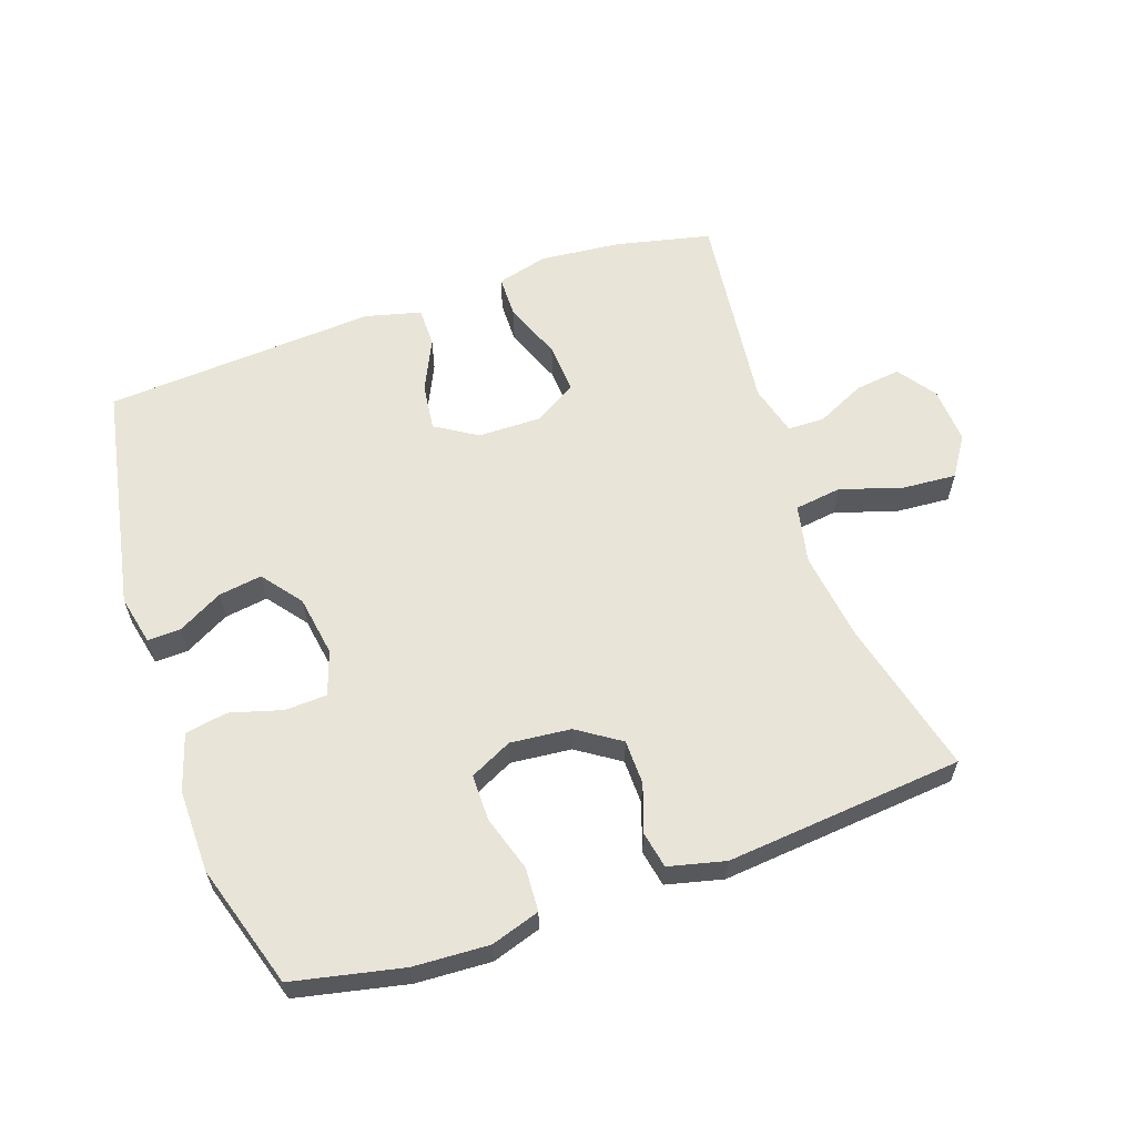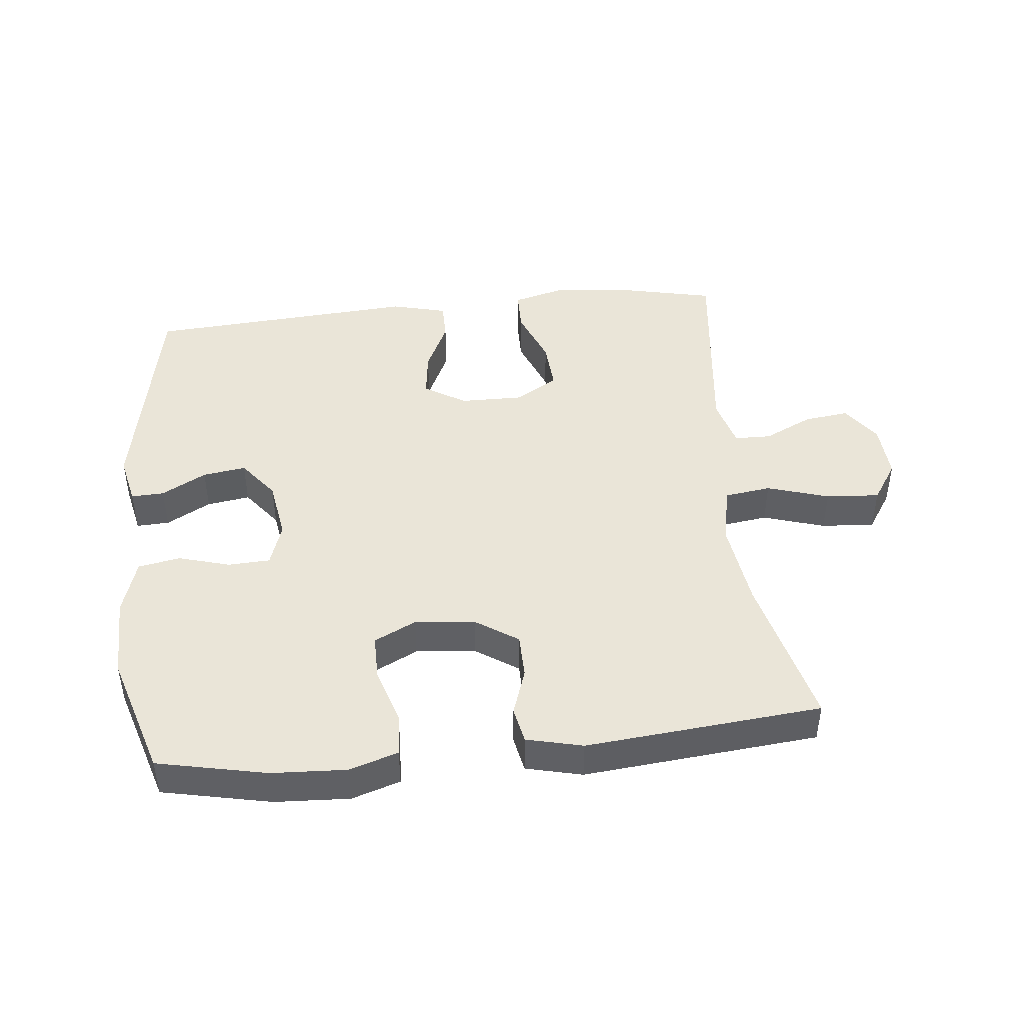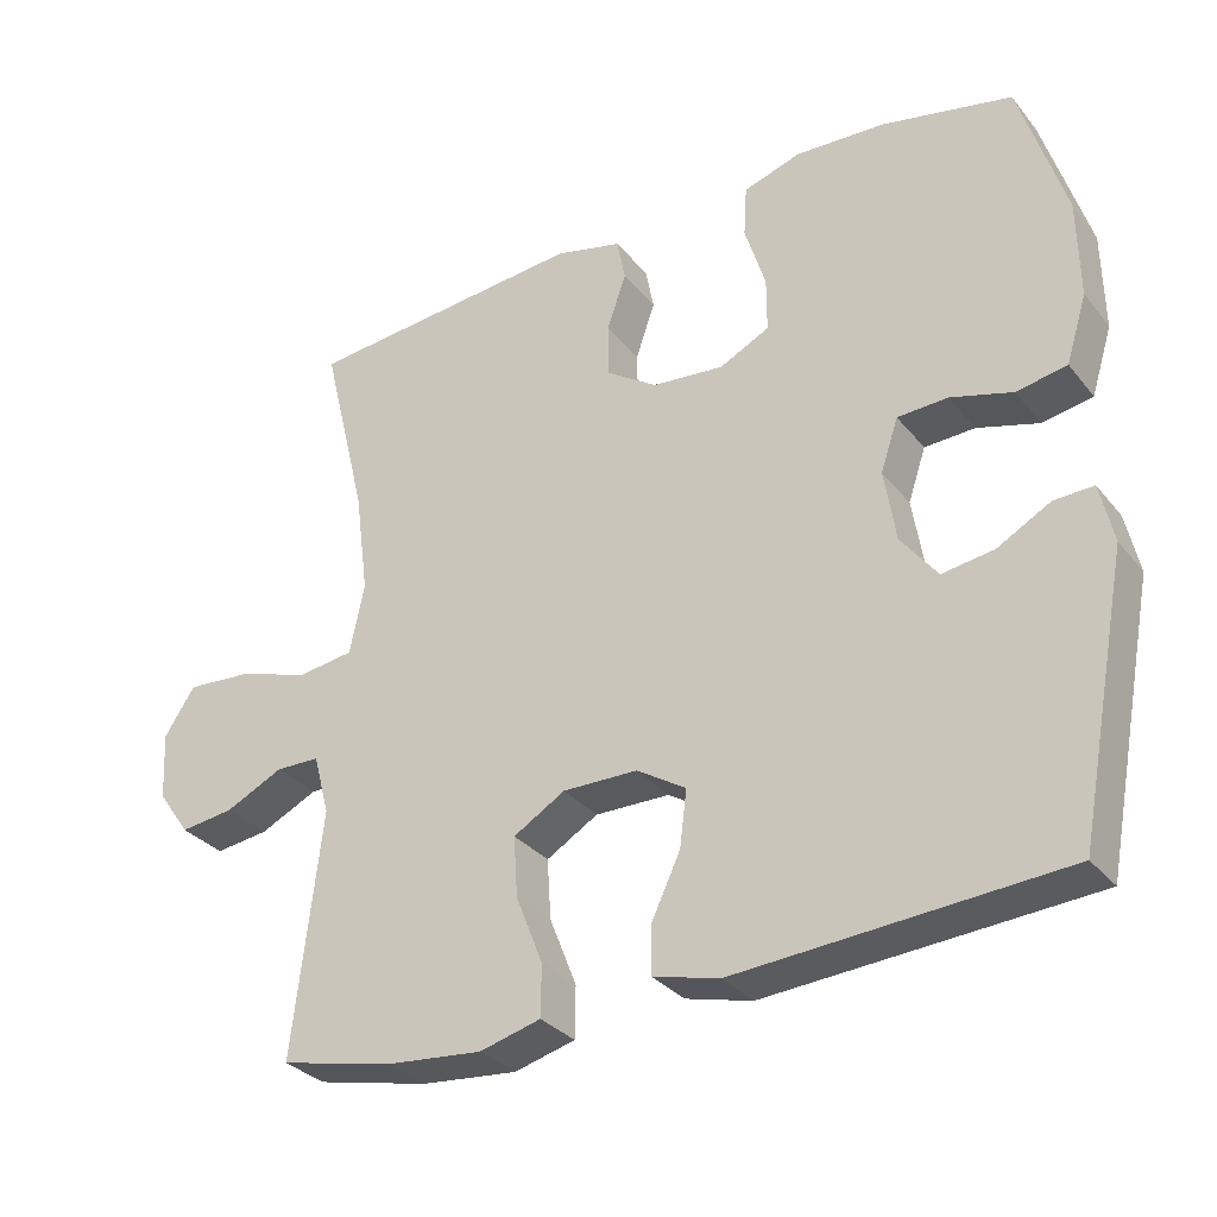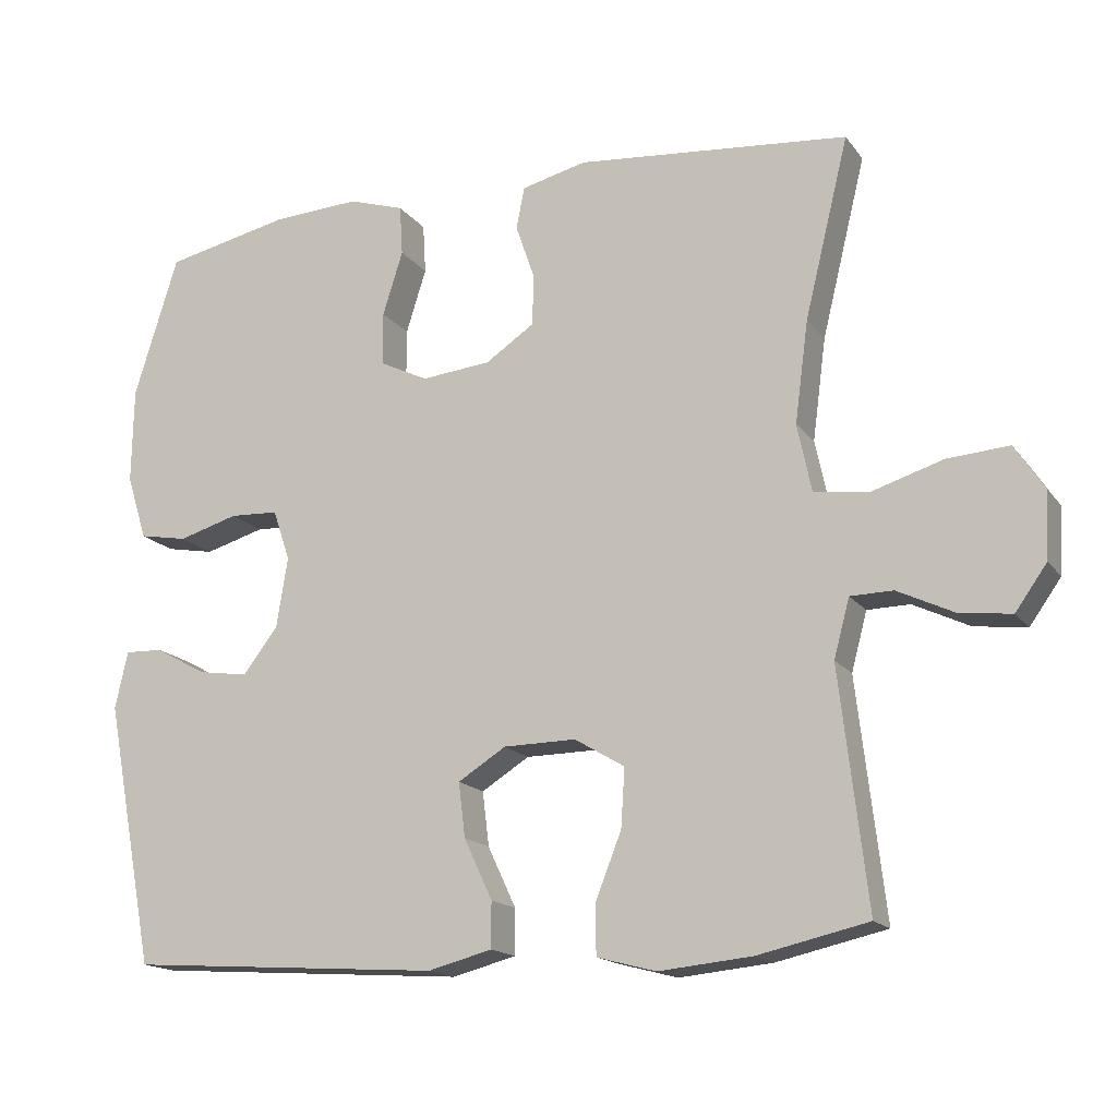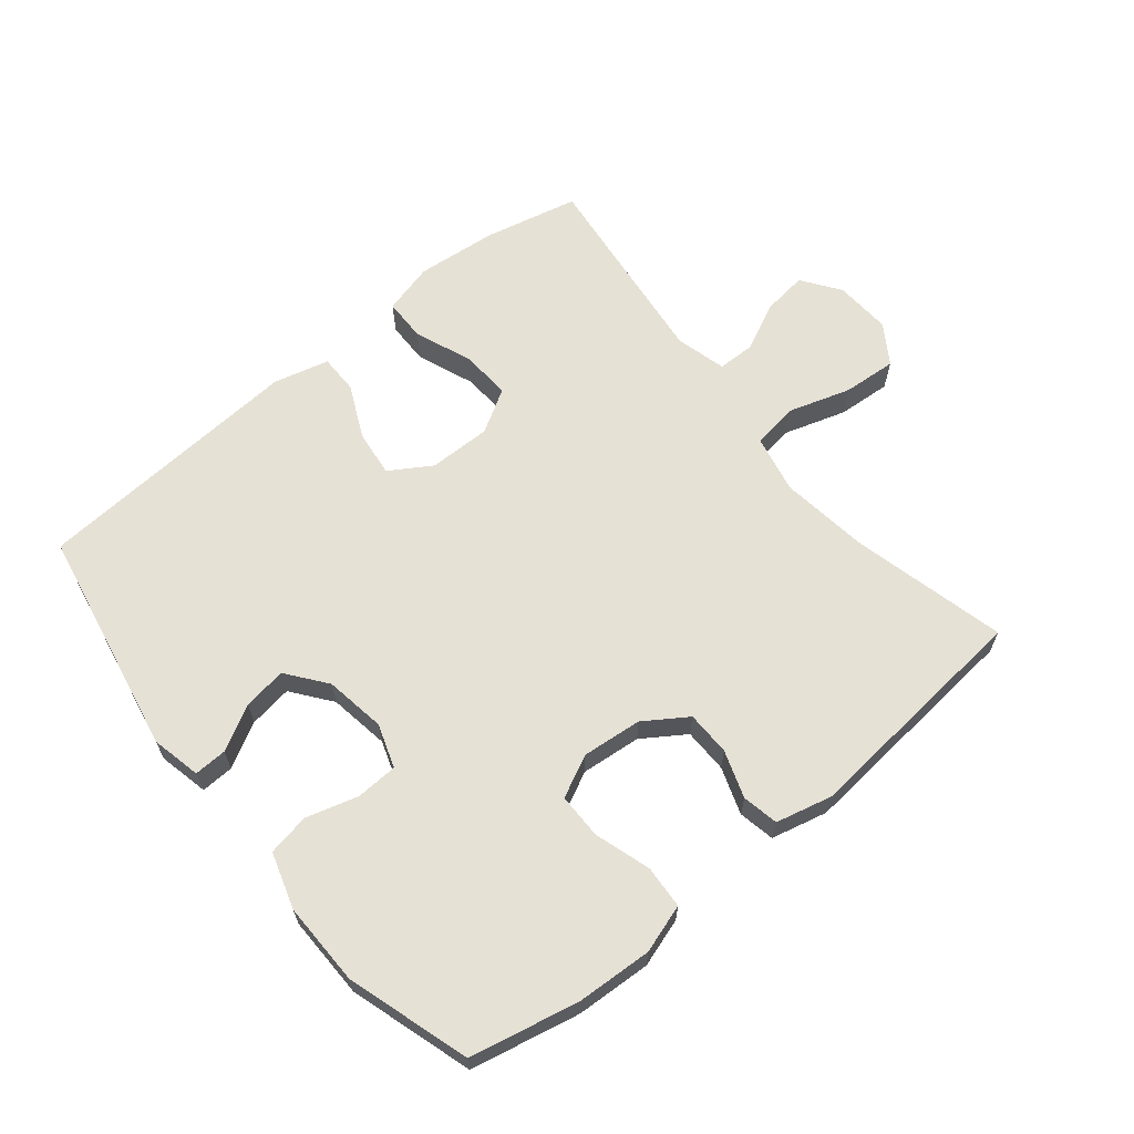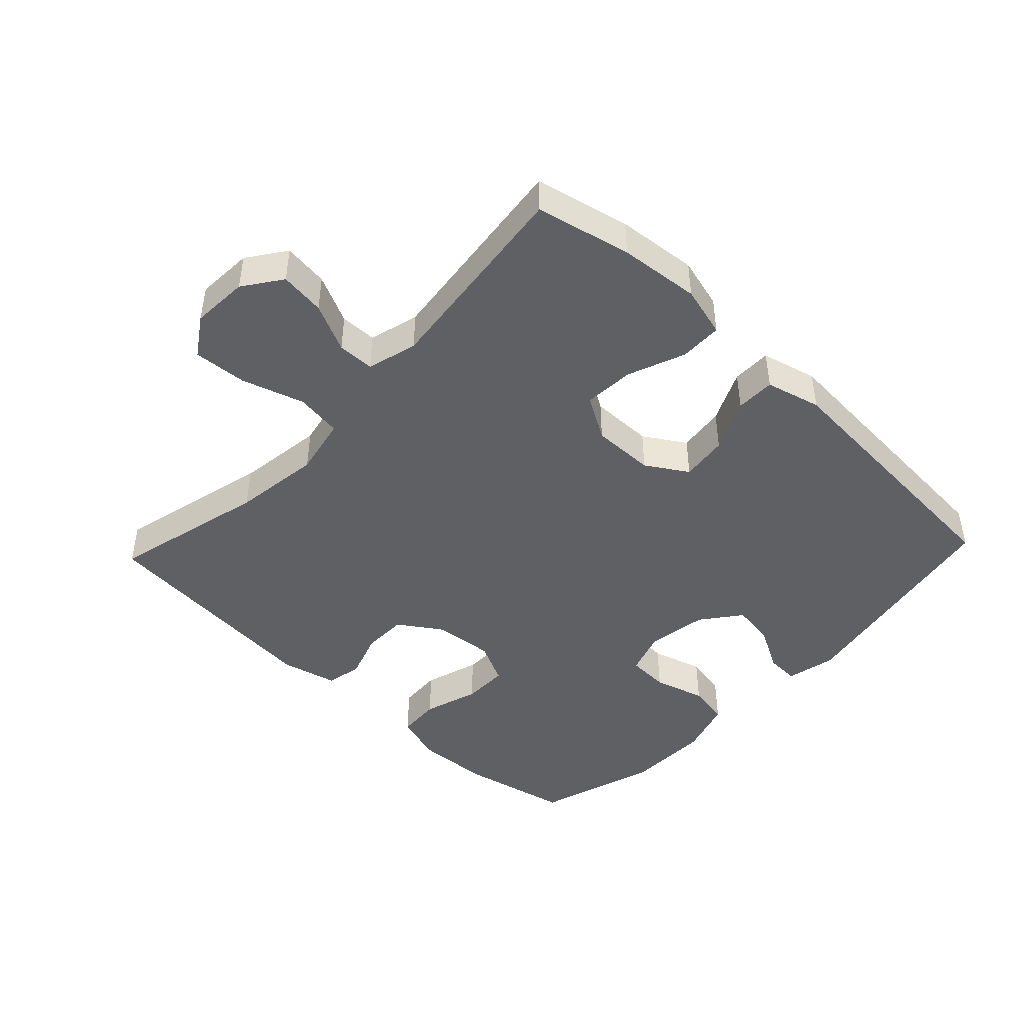
<metadata>
{"format":"obj","ext":"obj","renderer":"f3d","projection":"perspective","resolution":1024,"background":"white","views":[{"elev":60.6,"azim":-19.1,"up":"+Y"},{"elev":44.8,"azim":-6.0,"up":"+Y"},{"elev":-31.4,"azim":-148.1,"up":"+Z"},{"elev":-16.2,"azim":24.1,"up":"+Z"},{"elev":64.2,"azim":-39.2,"up":"+Y"},{"elev":-45.2,"azim":136.6,"up":"+Y"}]}
</metadata>
<code>
v 0.5 0.07 -0.5
v 0.353 0.07 -0.533
v 0.228 0.07 -0.545
v 0.149 0.07 -0.524
v 0.148 0.07 -0.458
v 0.183 0.07 -0.369
v 0.188 0.07 -0.291
v 0.121 0.07 -0.251
v 0.024 0.07 -0.252
v -0.04 0.07 -0.292
v -0.031 0.07 -0.365
v 0.007 0.07 -0.446
v 0.007 0.07 -0.507
v -0.079 0.07 -0.529
v -0.5 0.07 -0.5
v -0.567 0.07 -0.147
v -0.55 0.07 -0.07
v -0.499 0.07 -0.072
v -0.43 0.07 -0.11
v -0.363 0.07 -0.12
v -0.316 0.07 -0.059
v -0.301 0.07 0.035
v -0.324 0.07 0.103
v -0.389 0.07 0.106
v -0.469 0.07 0.083
v -0.534 0.07 0.095
v -0.561 0.07 0.182
v -0.559 0.07 0.31
v -0.5 0.07 0.5
v -0.331 0.07 0.536
v -0.215 0.07 0.542
v -0.14 0.07 0.518
v -0.136 0.07 0.451
v -0.163 0.07 0.365
v -0.163 0.07 0.294
v -0.098 0.07 0.262
v -0.005 0.07 0.271
v 0.061 0.07 0.315
v 0.062 0.07 0.384
v 0.037 0.07 0.457
v 0.048 0.07 0.513
v 0.135 0.07 0.534
v 0.5 0.07 0.5
v 0.441 0.07 0.259
v 0.423 0.07 0.123
v 0.442 0.07 0.032
v 0.514 0.07 0.022
v 0.61 0.07 0.052
v 0.693 0.07 0.058
v 0.733 0.07 -0.003
v 0.728 0.07 -0.091
v 0.686 0.07 -0.15
v 0.616 0.07 -0.141
v 0.541 0.07 -0.105
v 0.484 0.07 -0.106
v 0.463 0.07 -0.184
v 0.5 0 -0.5
v 0.353 0 -0.533
v 0.228 0 -0.545
v 0.149 0 -0.524
v 0.148 0 -0.458
v 0.183 0 -0.369
v 0.188 0 -0.291
v 0.121 0 -0.251
v 0.024 0 -0.252
v -0.04 0 -0.292
v -0.031 0 -0.365
v 0.007 0 -0.446
v 0.007 0 -0.507
v -0.079 0 -0.529
v -0.5 0 -0.5
v -0.567 0 -0.147
v -0.55 0 -0.07
v -0.499 0 -0.072
v -0.43 0 -0.11
v -0.363 0 -0.12
v -0.316 0 -0.059
v -0.301 0 0.035
v -0.324 0 0.103
v -0.389 0 0.106
v -0.469 0 0.083
v -0.534 0 0.095
v -0.561 0 0.182
v -0.559 0 0.31
v -0.5 0 0.5
v -0.331 0 0.536
v -0.215 0 0.542
v -0.14 0 0.518
v -0.136 0 0.451
v -0.163 0 0.365
v -0.163 0 0.294
v -0.098 0 0.262
v -0.005 0 0.271
v 0.061 0 0.315
v 0.062 0 0.384
v 0.037 0 0.457
v 0.048 0 0.513
v 0.135 0 0.534
v 0.5 0 0.5
v 0.441 0 0.259
v 0.423 0 0.123
v 0.442 0 0.032
v 0.514 0 0.022
v 0.61 0 0.052
v 0.693 0 0.058
v 0.733 0 -0.003
v 0.728 0 -0.091
v 0.686 0 -0.15
v 0.616 0 -0.141
v 0.541 0 -0.105
v 0.484 0 -0.106
v 0.463 0 -0.184
f 52 53 54
f 51 52 54
f 50 51 54
f 49 50 54
f 48 49 54
f 47 48 54
f 46 47 54 55
f 42 43 44
f 41 42 44
f 40 41 44
f 39 40 44
f 38 39 44 45
f 37 38 45 46
f 32 33 34
f 31 32 34
f 30 31 34
f 29 30 34
f 28 29 34
f 27 28 34
f 26 27 34
f 25 26 34
f 24 25 34
f 23 24 34 35
f 22 23 35 36
f 17 18 19
f 16 17 19
f 15 16 19
f 14 15 19
f 13 14 19
f 12 13 19
f 11 12 19
f 10 11 19 20
f 9 10 20 21
f 4 5 6
f 3 4 6
f 2 3 6
f 1 2 6
f 56 1 6
f 56 6 7
f 46 55 56
f 37 46 56
f 36 37 56
f 22 36 56
f 21 22 56
f 9 21 56
f 8 9 56
f 7 8 56
f 110 109 108
f 110 108 107
f 110 107 106
f 110 106 105
f 110 105 104
f 110 104 103
f 111 110 103 102
f 100 99 98
f 100 98 97
f 100 97 96
f 100 96 95
f 101 100 95 94
f 102 101 94 93
f 90 89 88
f 90 88 87
f 90 87 86
f 90 86 85
f 90 85 84
f 90 84 83
f 90 83 82
f 90 82 81
f 90 81 80
f 91 90 80 79
f 92 91 79 78
f 75 74 73
f 75 73 72
f 75 72 71
f 75 71 70
f 75 70 69
f 75 69 68
f 75 68 67
f 76 75 67 66
f 77 76 66 65
f 62 61 60
f 62 60 59
f 62 59 58
f 62 58 57
f 62 57 112
f 63 62 112
f 112 111 102
f 112 102 93
f 112 93 92
f 112 92 78
f 112 78 77
f 112 77 65
f 112 65 64
f 112 64 63
f 1 57 58 2
f 2 58 59 3
f 3 59 60 4
f 4 60 61 5
f 5 61 62 6
f 6 62 63 7
f 7 63 64 8
f 8 64 65 9
f 9 65 66 10
f 10 66 67 11
f 11 67 68 12
f 12 68 69 13
f 13 69 70 14
f 14 70 71 15
f 15 71 72 16
f 16 72 73 17
f 17 73 74 18
f 18 74 75 19
f 19 75 76 20
f 20 76 77 21
f 21 77 78 22
f 22 78 79 23
f 23 79 80 24
f 24 80 81 25
f 25 81 82 26
f 26 82 83 27
f 27 83 84 28
f 28 84 85 29
f 29 85 86 30
f 30 86 87 31
f 31 87 88 32
f 32 88 89 33
f 33 89 90 34
f 34 90 91 35
f 35 91 92 36
f 36 92 93 37
f 37 93 94 38
f 38 94 95 39
f 39 95 96 40
f 40 96 97 41
f 41 97 98 42
f 42 98 99 43
f 43 99 100 44
f 44 100 101 45
f 45 101 102 46
f 46 102 103 47
f 47 103 104 48
f 48 104 105 49
f 49 105 106 50
f 50 106 107 51
f 51 107 108 52
f 52 108 109 53
f 53 109 110 54
f 54 110 111 55
f 55 111 112 56
f 56 112 57 1

</code>
